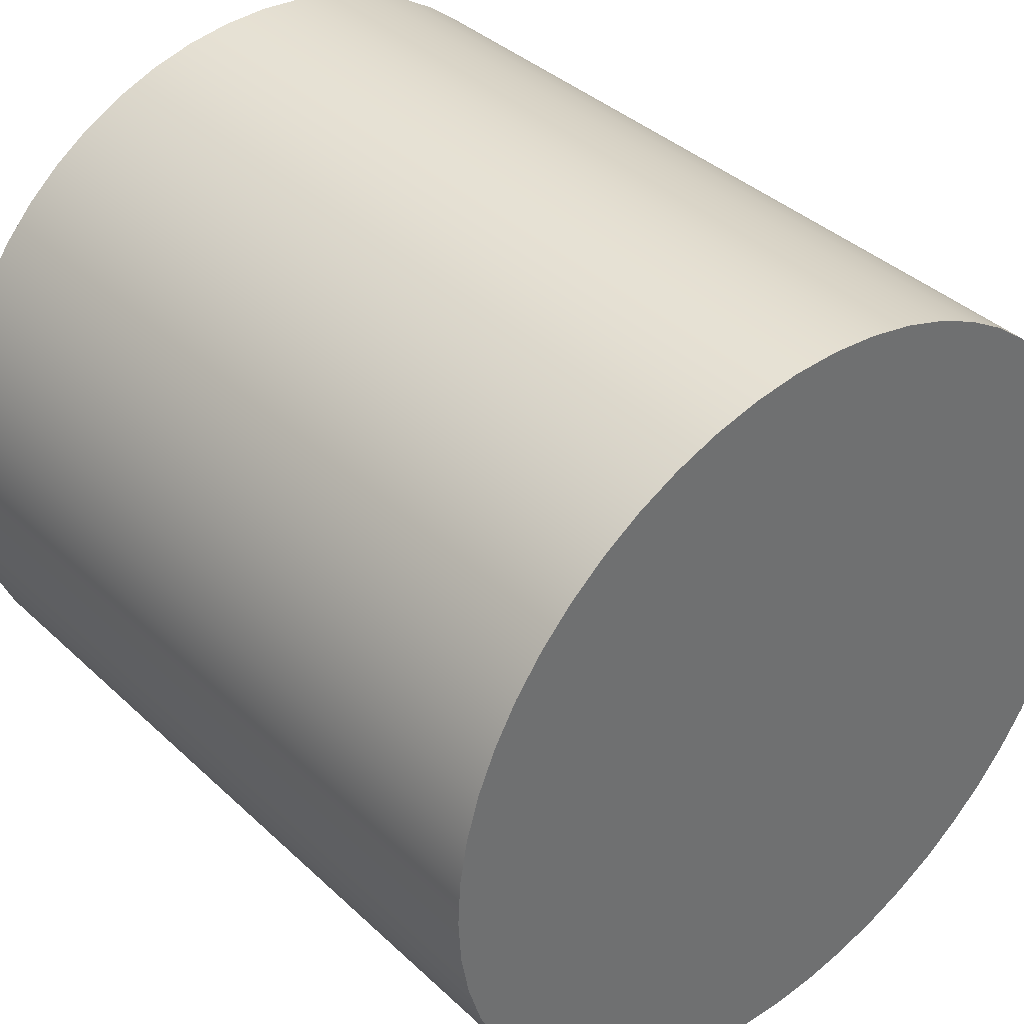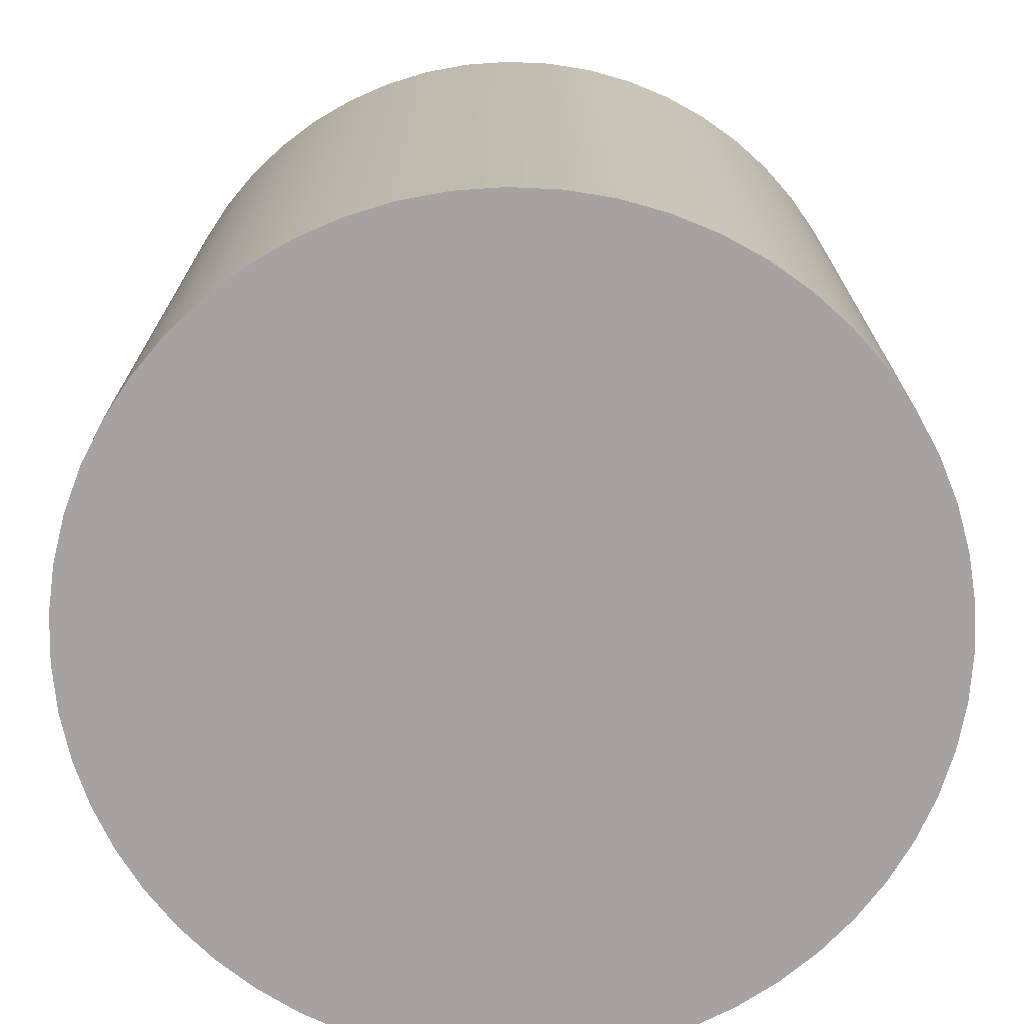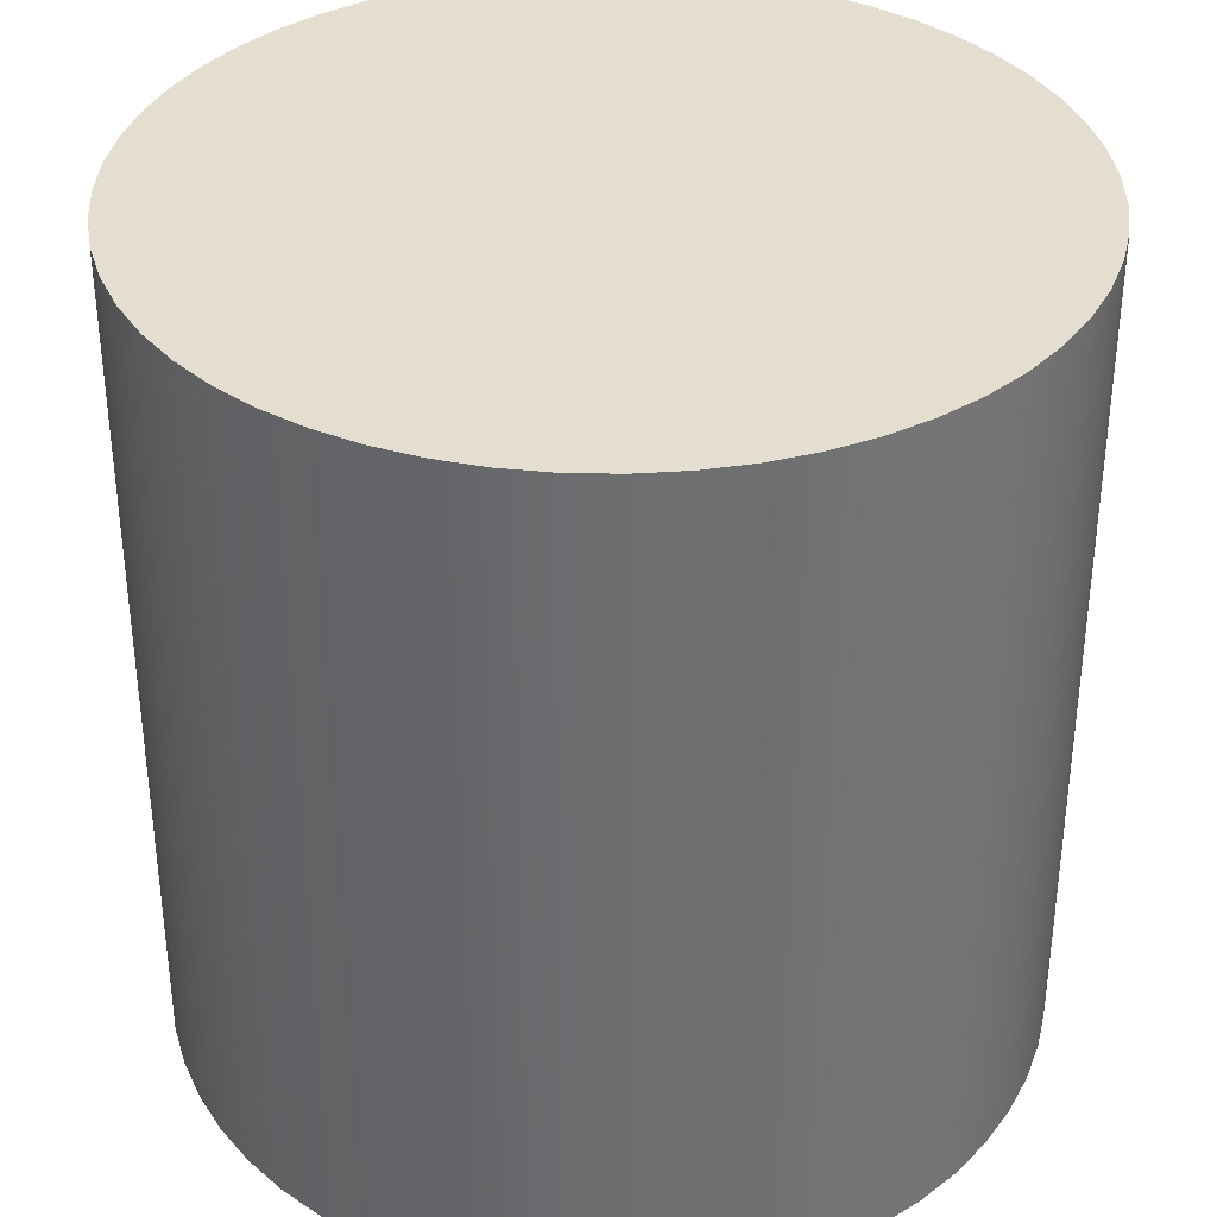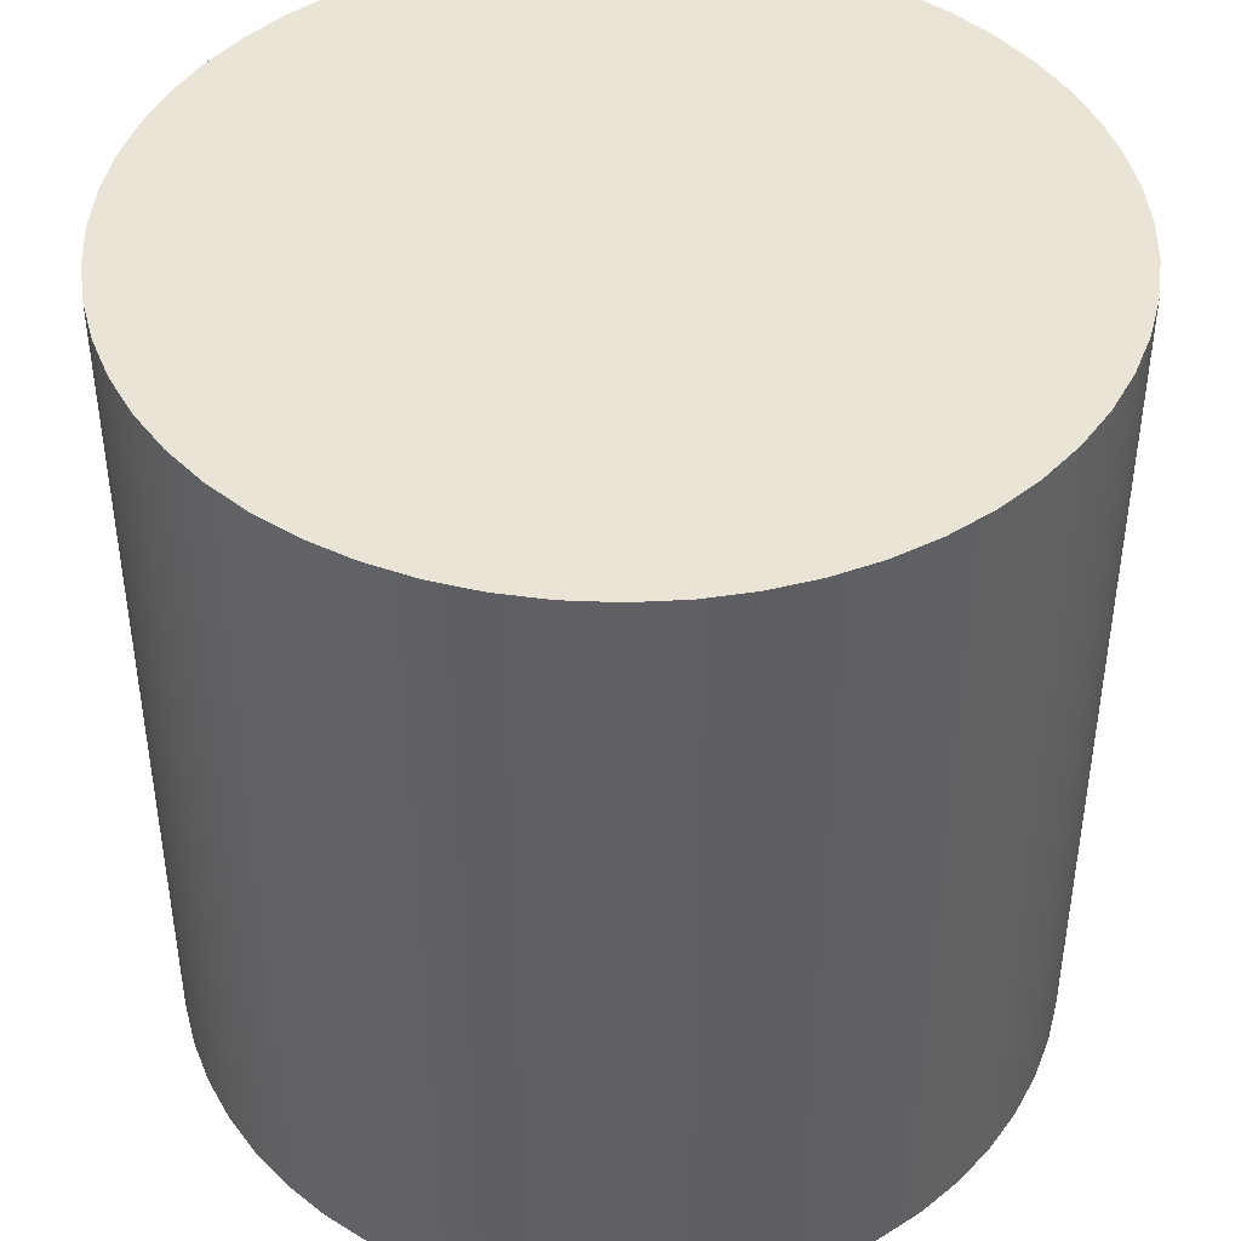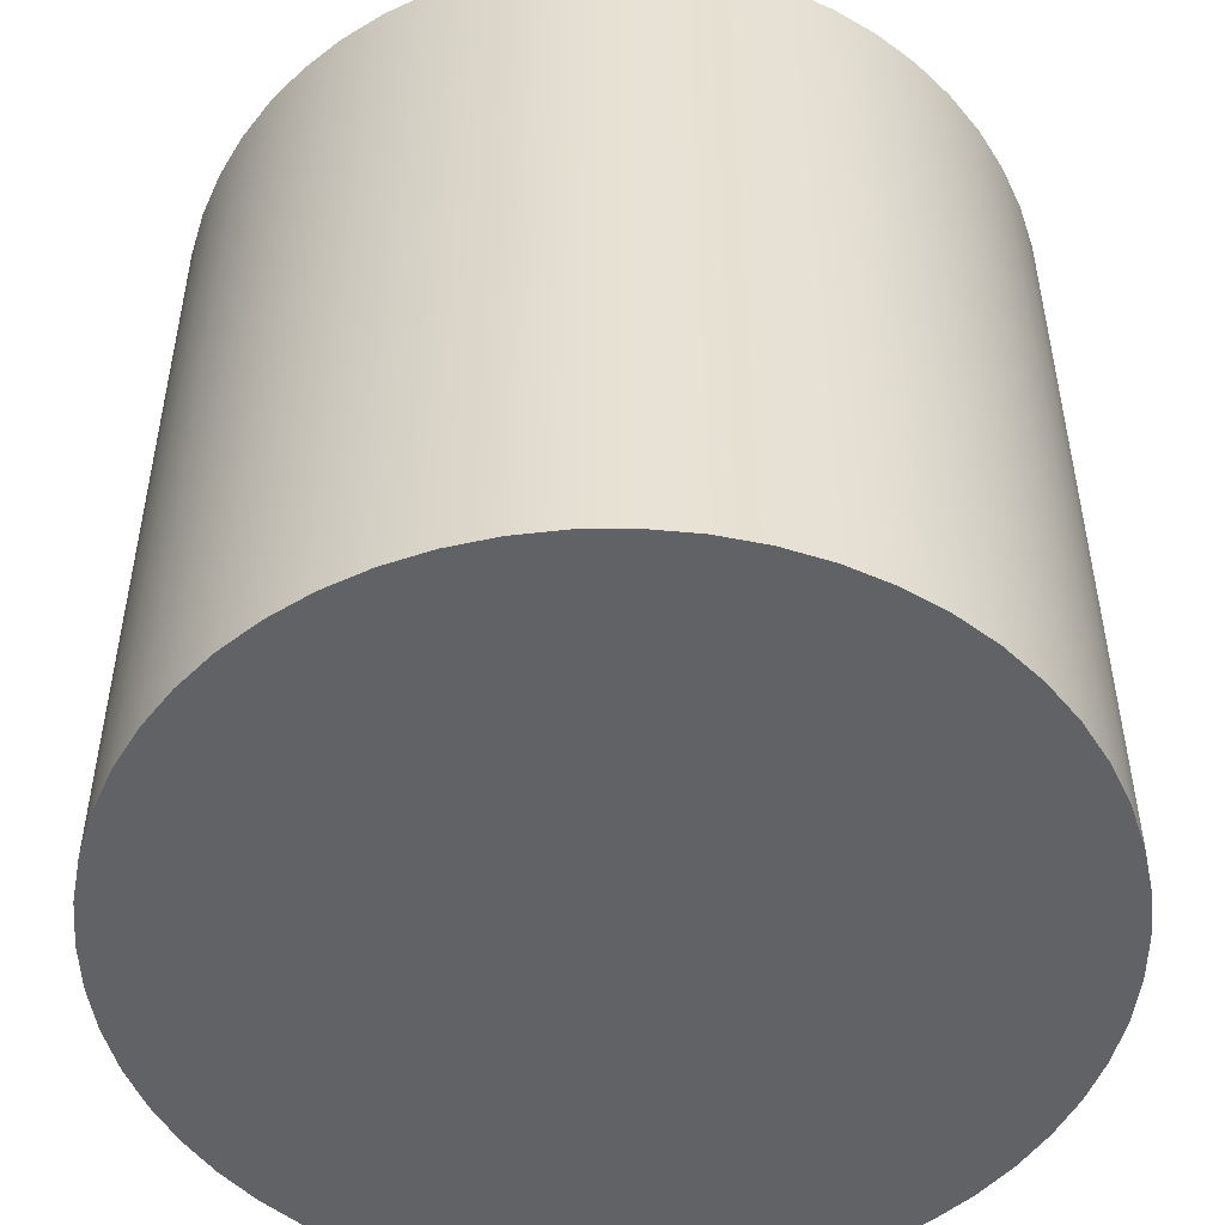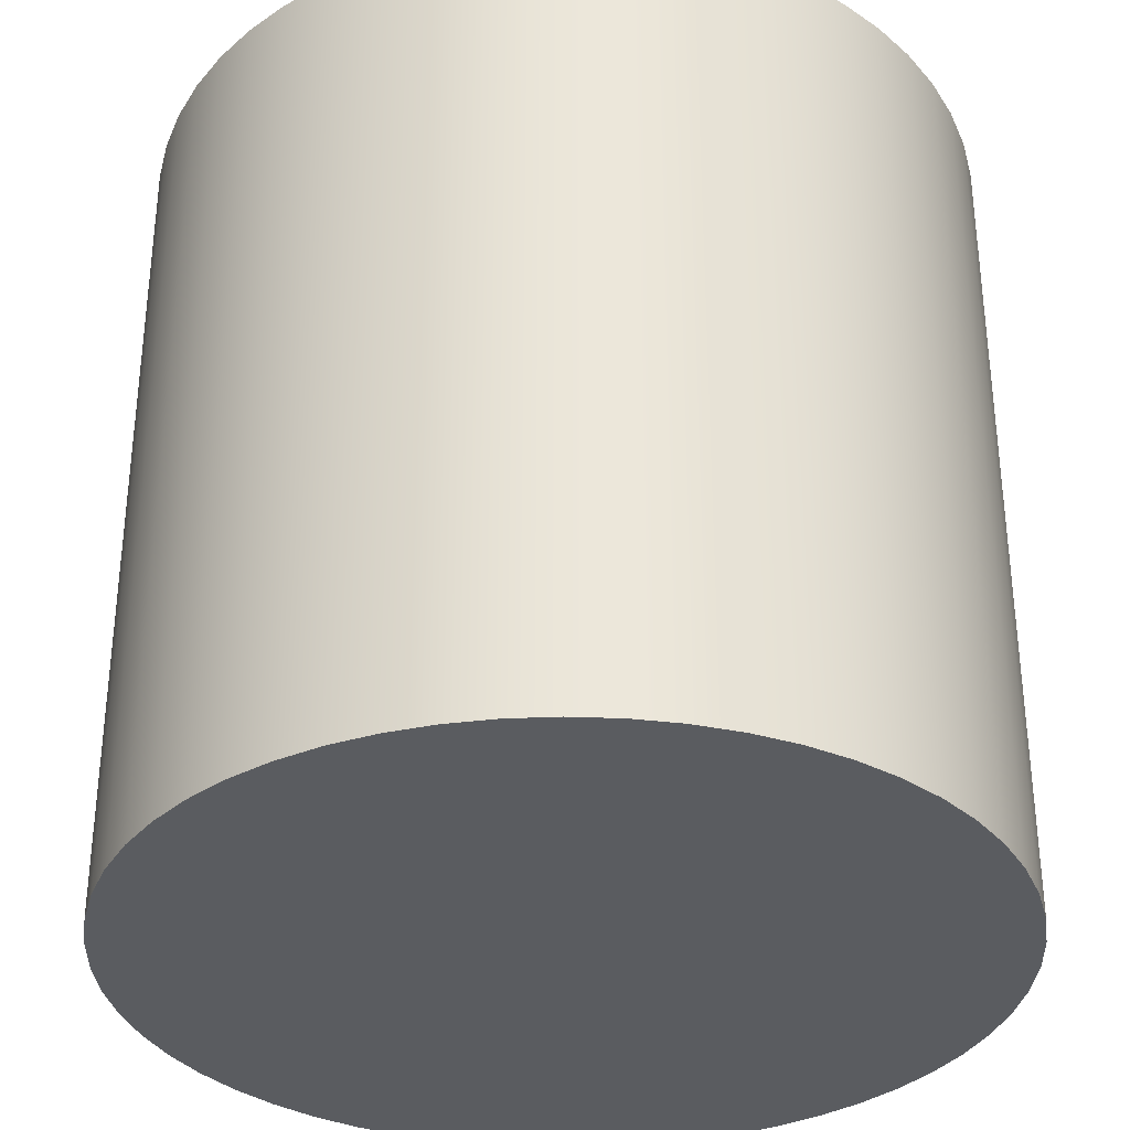
<metadata>
{"format":"obj","ext":"obj","renderer":"f3d","projection":"perspective","resolution":1024,"background":"white","views":[{"elev":38.0,"azim":-40.4,"up":"+Y"},{"elev":-73.1,"azim":41.6,"up":"+Z"},{"elev":35.8,"azim":58.8,"up":"+Z"},{"elev":43.8,"azim":27.5,"up":"+Z"},{"elev":-50.7,"azim":-1.0,"up":"+Z"},{"elev":-33.8,"azim":-4.7,"up":"+Z"}]}
</metadata>
<code>
v 10.86 5.08 17.78
v 10.86 5.116 17.78
v 10.87 5.152 17.78
v 10.88 5.187 17.78
v 10.89 5.22 17.78
v 10.91 5.252 17.78
v 10.93 5.281 17.78
v 10.95 5.308 17.78
v 10.98 5.331 17.78
v 11.01 5.352 17.78
v 11.04 5.369 17.78
v 11.08 5.382 17.78
v 11.11 5.391 17.78
v 11.15 5.396 17.78
v 11.19 5.397 17.78
v 11.22 5.394 17.78
v 11.26 5.387 17.78
v 11.29 5.376 17.78
v 11.32 5.361 17.78
v 11.36 5.342 17.78
v 11.38 5.32 17.78
v 11.41 5.295 17.78
v 11.43 5.267 17.78
v 11.45 5.236 17.78
v 11.47 5.204 17.78
v 11.48 5.169 17.78
v 11.49 5.134 17.78
v 11.49 5.098 17.78
v 11.49 5.062 17.78
v 11.49 5.026 17.78
v 11.48 4.991 17.78
v 11.47 4.956 17.78
v 11.45 4.924 17.78
v 11.43 4.893 17.78
v 11.41 4.865 17.78
v 11.38 4.84 17.78
v 11.36 4.818 17.78
v 11.32 4.799 17.78
v 11.29 4.784 17.78
v 11.26 4.773 17.78
v 11.22 4.766 17.78
v 11.19 4.763 17.78
v 11.15 4.764 17.78
v 11.11 4.769 17.78
v 11.08 4.778 17.78
v 11.04 4.791 17.78
v 11.01 4.808 17.78
v 10.98 4.829 17.78
v 10.95 4.852 17.78
v 10.93 4.879 17.78
v 10.91 4.908 17.78
v 10.89 4.94 17.78
v 10.88 4.973 17.78
v 10.87 5.008 17.78
v 10.86 5.044 17.78
v 10.86 5.08 17.15
v 10.86 5.044 17.15
v 10.87 5.008 17.15
v 10.88 4.973 17.15
v 10.89 4.94 17.15
v 10.91 4.908 17.15
v 10.93 4.879 17.15
v 10.95 4.852 17.15
v 10.98 4.829 17.15
v 11.01 4.808 17.15
v 11.04 4.791 17.15
v 11.08 4.778 17.15
v 11.11 4.769 17.15
v 11.15 4.764 17.15
v 11.19 4.763 17.15
v 11.22 4.766 17.15
v 11.26 4.773 17.15
v 11.29 4.784 17.15
v 11.32 4.799 17.15
v 11.36 4.818 17.15
v 11.38 4.84 17.15
v 11.41 4.865 17.15
v 11.43 4.893 17.15
v 11.45 4.924 17.15
v 11.47 4.956 17.15
v 11.48 4.991 17.15
v 11.49 5.026 17.15
v 11.49 5.062 17.15
v 11.49 5.098 17.15
v 11.49 5.134 17.15
v 11.48 5.169 17.15
v 11.47 5.204 17.15
v 11.45 5.236 17.15
v 11.43 5.267 17.15
v 11.41 5.295 17.15
v 11.38 5.32 17.15
v 11.36 5.342 17.15
v 11.32 5.361 17.15
v 11.29 5.376 17.15
v 11.26 5.387 17.15
v 11.22 5.394 17.15
v 11.19 5.397 17.15
v 11.15 5.396 17.15
v 11.11 5.391 17.15
v 11.08 5.382 17.15
v 11.04 5.369 17.15
v 11.01 5.352 17.15
v 10.98 5.331 17.15
v 10.95 5.308 17.15
v 10.93 5.281 17.15
v 10.91 5.252 17.15
v 10.89 5.22 17.15
v 10.88 5.187 17.15
v 10.87 5.152 17.15
v 10.86 5.116 17.15
v 10.86 5.08 17.15
v 10.86 5.08 17.78
v 10.86 5.08 17.78
v 10.86 5.044 17.78
v 10.87 5.008 17.78
v 10.88 4.973 17.78
v 10.89 4.94 17.78
v 10.91 4.908 17.78
v 10.93 4.879 17.78
v 10.95 4.852 17.78
v 10.98 4.829 17.78
v 11.01 4.808 17.78
v 11.04 4.791 17.78
v 11.08 4.778 17.78
v 11.11 4.769 17.78
v 11.15 4.764 17.78
v 11.19 4.763 17.78
v 11.22 4.766 17.78
v 11.26 4.773 17.78
v 11.29 4.784 17.78
v 11.32 4.799 17.78
v 11.36 4.818 17.78
v 11.38 4.84 17.78
v 11.41 4.865 17.78
v 11.43 4.893 17.78
v 11.45 4.924 17.78
v 11.47 4.956 17.78
v 11.48 4.991 17.78
v 11.49 5.026 17.78
v 11.49 5.062 17.78
v 11.49 5.098 17.78
v 11.49 5.134 17.78
v 11.48 5.169 17.78
v 11.47 5.204 17.78
v 11.45 5.236 17.78
v 11.43 5.267 17.78
v 11.41 5.295 17.78
v 11.38 5.32 17.78
v 11.36 5.342 17.78
v 11.32 5.361 17.78
v 11.29 5.376 17.78
v 11.26 5.387 17.78
v 11.22 5.394 17.78
v 11.19 5.397 17.78
v 11.15 5.396 17.78
v 11.11 5.391 17.78
v 11.08 5.382 17.78
v 11.04 5.369 17.78
v 11.01 5.352 17.78
v 10.98 5.331 17.78
v 10.95 5.308 17.78
v 10.93 5.281 17.78
v 10.91 5.252 17.78
v 10.89 5.22 17.78
v 10.88 5.187 17.78
v 10.87 5.152 17.78
v 10.86 5.116 17.78
v 10.86 5.08 17.15
v 10.86 5.116 17.15
v 10.87 5.152 17.15
v 10.88 5.187 17.15
v 10.89 5.22 17.15
v 10.91 5.252 17.15
v 10.93 5.281 17.15
v 10.95 5.308 17.15
v 10.98 5.331 17.15
v 11.01 5.352 17.15
v 11.04 5.369 17.15
v 11.08 5.382 17.15
v 11.11 5.391 17.15
v 11.15 5.396 17.15
v 11.19 5.397 17.15
v 11.22 5.394 17.15
v 11.26 5.387 17.15
v 11.29 5.376 17.15
v 11.32 5.361 17.15
v 11.36 5.342 17.15
v 11.38 5.32 17.15
v 11.41 5.295 17.15
v 11.43 5.267 17.15
v 11.45 5.236 17.15
v 11.47 5.204 17.15
v 11.48 5.169 17.15
v 11.49 5.134 17.15
v 11.49 5.098 17.15
v 11.49 5.062 17.15
v 11.49 5.026 17.15
v 11.48 4.991 17.15
v 11.47 4.956 17.15
v 11.45 4.924 17.15
v 11.43 4.893 17.15
v 11.41 4.865 17.15
v 11.38 4.84 17.15
v 11.36 4.818 17.15
v 11.32 4.799 17.15
v 11.29 4.784 17.15
v 11.26 4.773 17.15
v 11.22 4.766 17.15
v 11.19 4.763 17.15
v 11.15 4.764 17.15
v 11.11 4.769 17.15
v 11.08 4.778 17.15
v 11.04 4.791 17.15
v 11.01 4.808 17.15
v 10.98 4.829 17.15
v 10.95 4.852 17.15
v 10.93 4.879 17.15
v 10.91 4.908 17.15
v 10.89 4.94 17.15
v 10.88 4.973 17.15
v 10.87 5.008 17.15
v 10.86 5.044 17.15
g 5b14ead2-e2bb-11ea-b881-54bf646e7e1f
f 2 110 1
f 1 110 111
f 112 56 55
f 55 56 57
f 55 57 58
f 2 3 110
f 110 3 109
f 109 3 4
f 109 4 108
f 108 4 5
f 108 5 107
f 107 5 6
f 107 6 106
f 106 6 7
f 106 7 105
f 105 7 8
f 105 8 104
f 104 8 9
f 104 9 103
f 103 9 10
f 103 10 102
f 102 10 11
f 102 11 101
f 101 11 12
f 101 12 100
f 100 12 13
f 100 13 99
f 99 13 14
f 99 14 98
f 98 14 15
f 98 15 97
f 97 15 16
f 97 16 96
f 96 16 17
f 96 17 95
f 95 17 18
f 95 18 94
f 94 18 19
f 94 19 93
f 93 19 20
f 93 20 92
f 92 20 21
f 92 21 91
f 91 21 22
f 91 22 90
f 90 22 23
f 90 23 89
f 89 23 24
f 89 24 88
f 88 24 25
f 88 25 87
f 87 25 26
f 87 26 86
f 86 26 27
f 86 27 85
f 85 27 28
f 85 28 84
f 84 28 29
f 84 29 83
f 83 29 30
f 83 30 82
f 82 30 31
f 82 31 81
f 81 31 32
f 81 32 80
f 80 32 33
f 80 33 79
f 79 33 34
f 79 34 78
f 78 34 35
f 78 35 77
f 77 35 36
f 77 36 76
f 76 36 37
f 76 37 75
f 75 37 38
f 75 38 74
f 74 38 39
f 74 39 73
f 73 39 40
f 73 40 72
f 72 40 41
f 72 41 71
f 71 41 42
f 71 42 70
f 70 42 43
f 70 43 69
f 69 43 44
f 69 44 68
f 68 44 45
f 68 45 67
f 67 45 46
f 67 46 66
f 66 46 47
f 66 47 65
f 65 47 48
f 65 48 64
f 64 48 49
f 64 49 63
f 63 49 50
f 63 50 62
f 62 50 51
f 62 51 61
f 61 51 52
f 61 52 60
f 60 52 53
f 60 53 59
f 59 53 54
f 59 54 58
f 58 54 55
g 5b1538e8-e2bb-11ea-962e-54bf646e7e1f
f 114 140 113
f 113 140 141
f 113 141 167
f 167 141 142
f 167 142 166
f 166 142 143
f 166 143 165
f 165 143 144
f 165 144 164
f 164 144 145
f 164 145 163
f 163 145 146
f 163 146 162
f 162 146 147
f 162 147 161
f 161 147 148
f 161 148 160
f 160 148 149
f 160 149 159
f 159 149 150
f 159 150 158
f 158 150 151
f 158 151 157
f 157 151 152
f 157 152 156
f 156 152 153
f 156 153 155
f 155 153 154
f 140 114 139
f 139 114 115
f 139 115 138
f 138 115 116
f 138 116 137
f 137 116 117
f 137 117 136
f 136 117 118
f 136 118 135
f 135 118 119
f 135 119 134
f 134 119 120
f 134 120 133
f 133 120 121
f 133 121 132
f 132 121 122
f 132 122 131
f 131 122 123
f 131 123 130
f 130 123 124
f 130 124 129
f 129 124 125
f 129 125 128
f 128 125 126
f 128 126 127
g 5b155ff4-e2bb-11ea-830a-54bf646e7e1f
f 169 195 168
f 168 195 196
f 168 196 222
f 222 196 197
f 222 197 221
f 221 197 198
f 221 198 220
f 220 198 199
f 220 199 219
f 219 199 200
f 219 200 218
f 218 200 201
f 218 201 217
f 217 201 202
f 217 202 216
f 216 202 203
f 216 203 215
f 215 203 204
f 215 204 214
f 214 204 205
f 214 205 213
f 213 205 206
f 213 206 212
f 212 206 207
f 212 207 211
f 211 207 208
f 211 208 210
f 210 208 209
f 195 169 194
f 194 169 170
f 194 170 193
f 193 170 171
f 193 171 192
f 192 171 172
f 192 172 191
f 191 172 173
f 191 173 190
f 190 173 174
f 190 174 189
f 189 174 175
f 189 175 188
f 188 175 176
f 188 176 187
f 187 176 177
f 187 177 186
f 186 177 178
f 186 178 185
f 185 178 179
f 185 179 184
f 184 179 180
f 184 180 183
f 183 180 181
f 183 181 182

</code>
